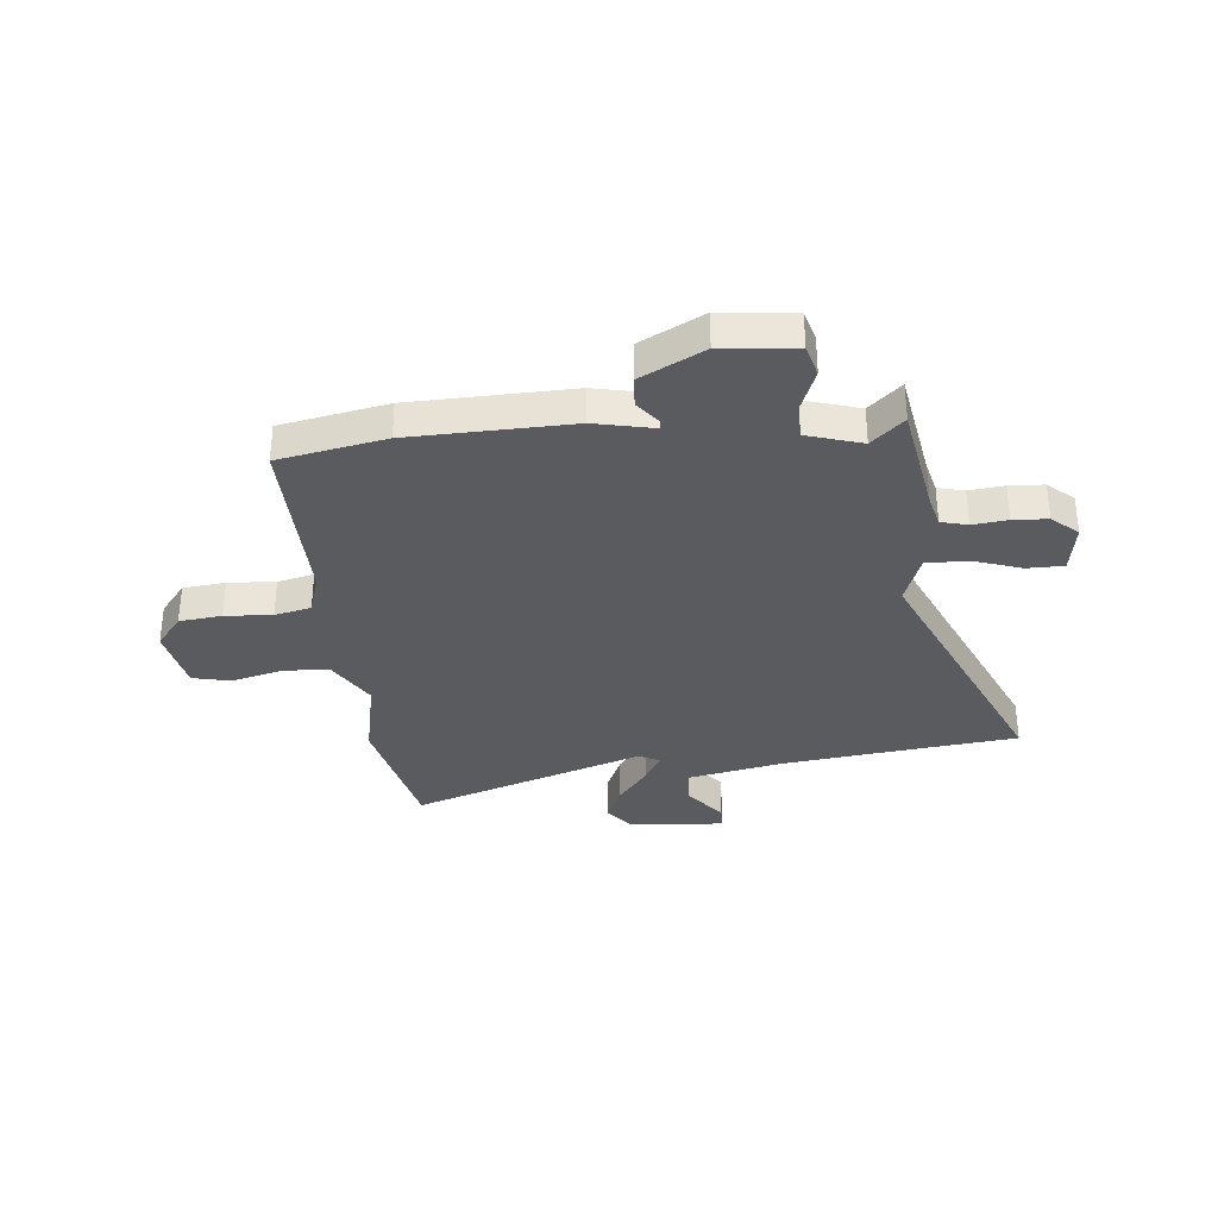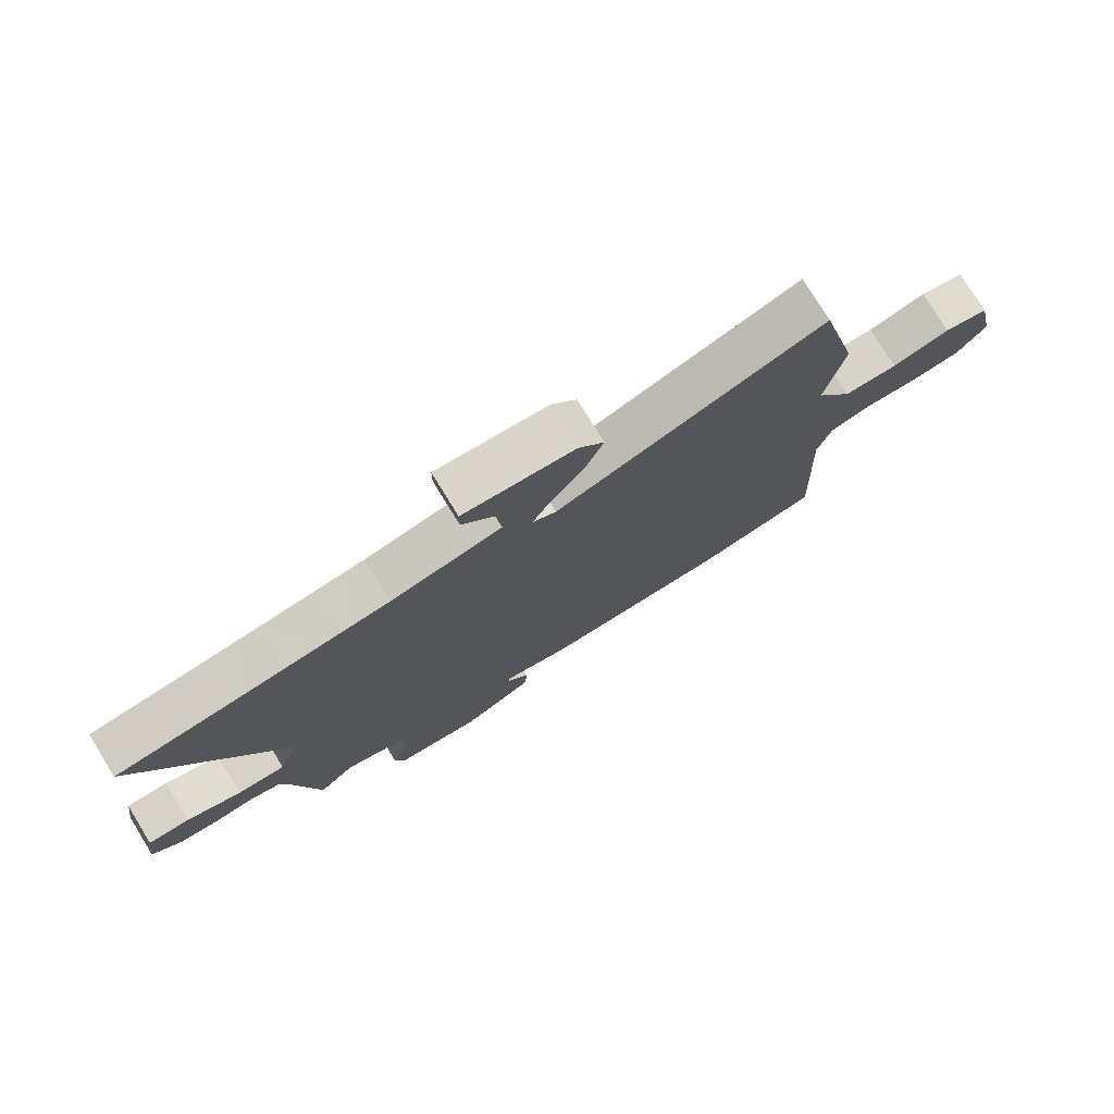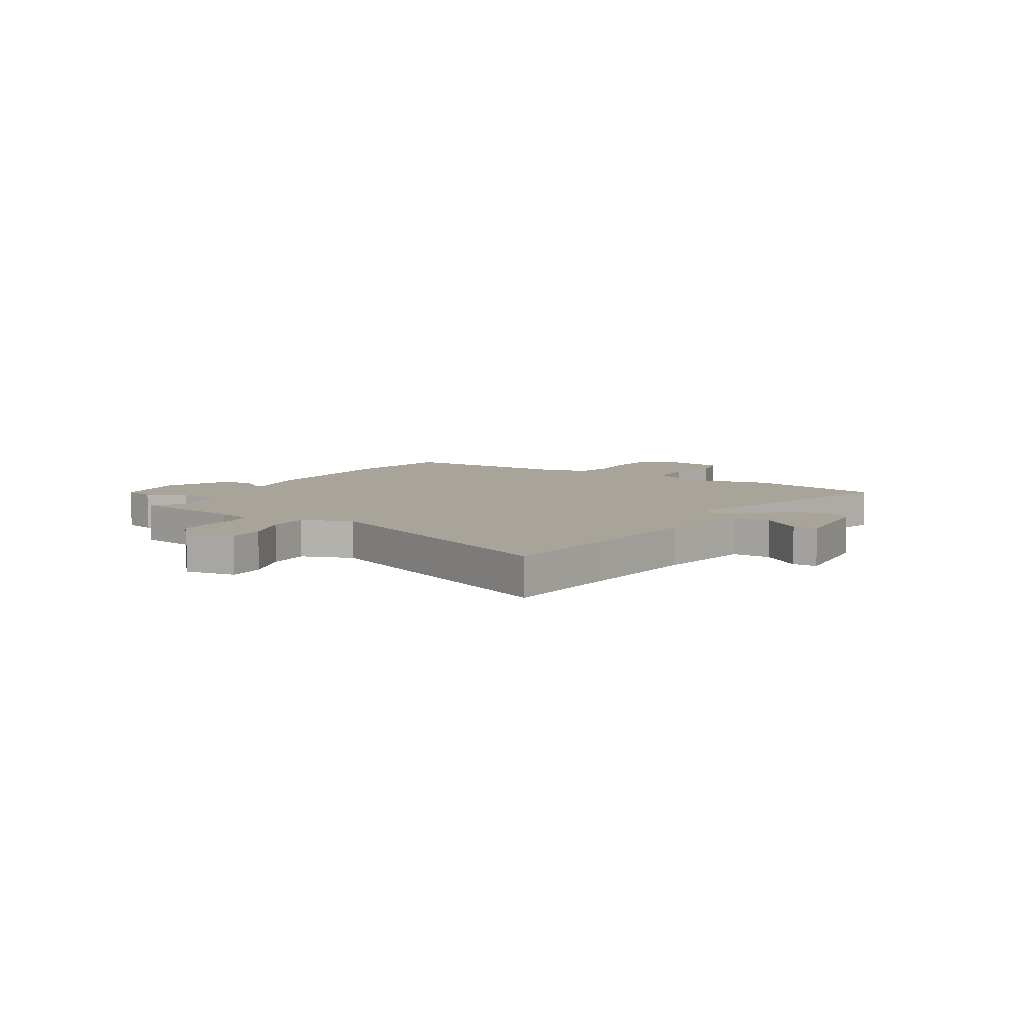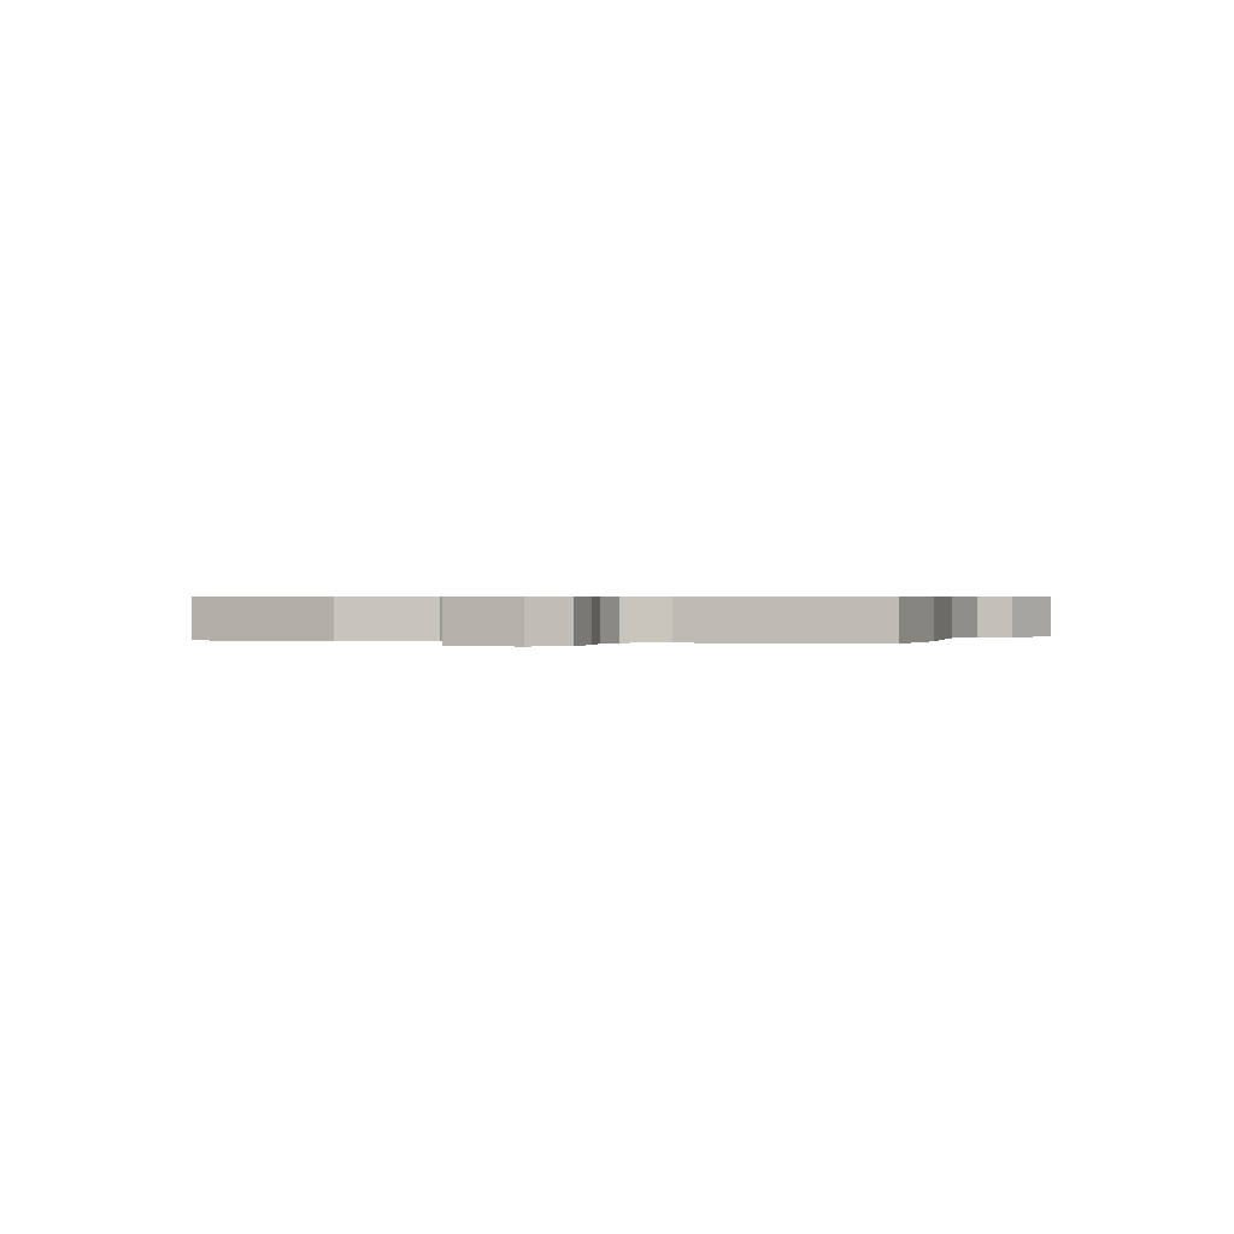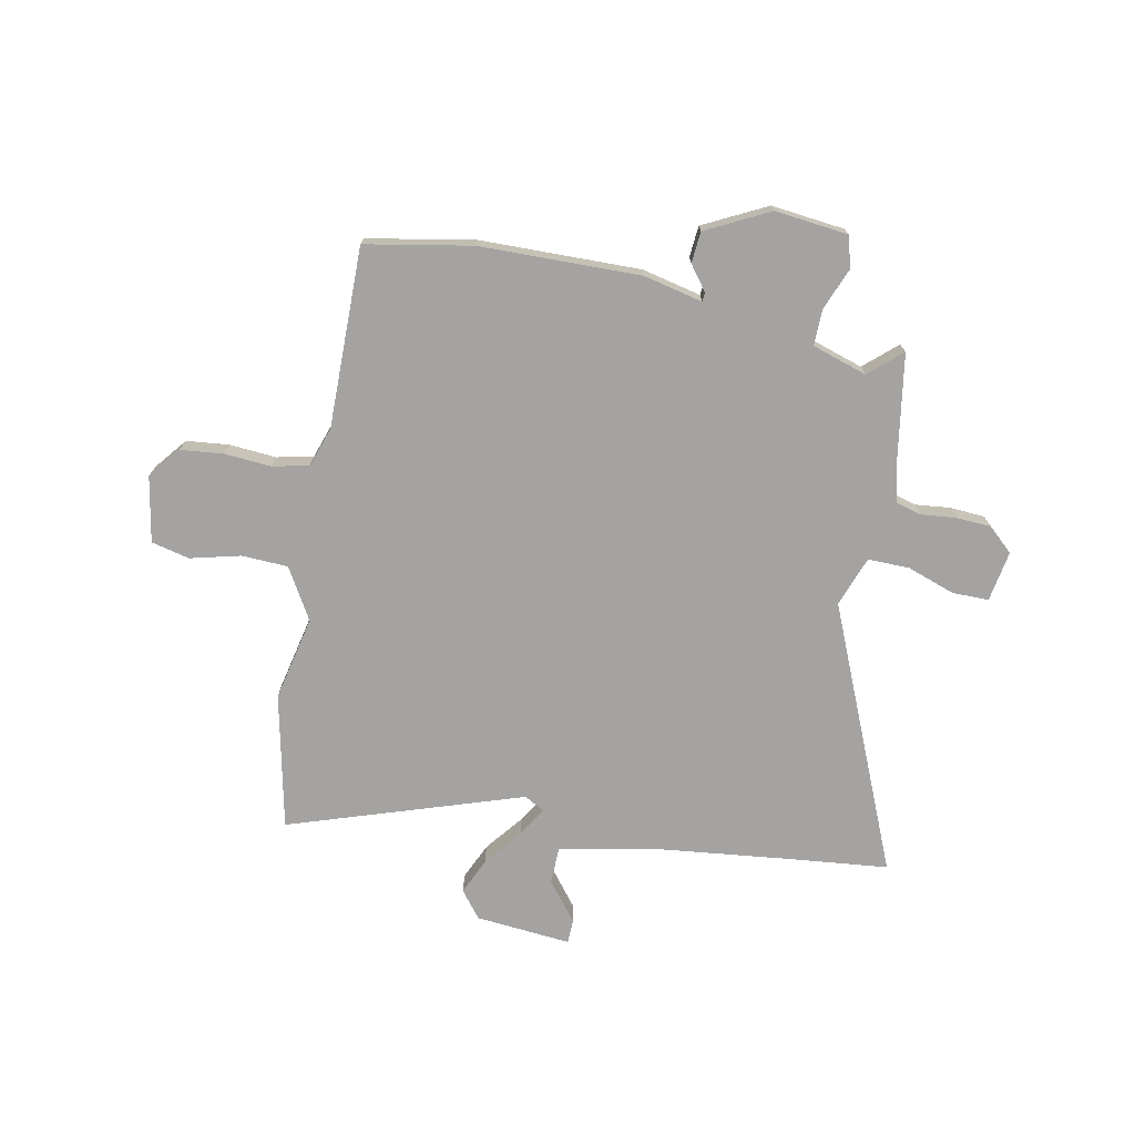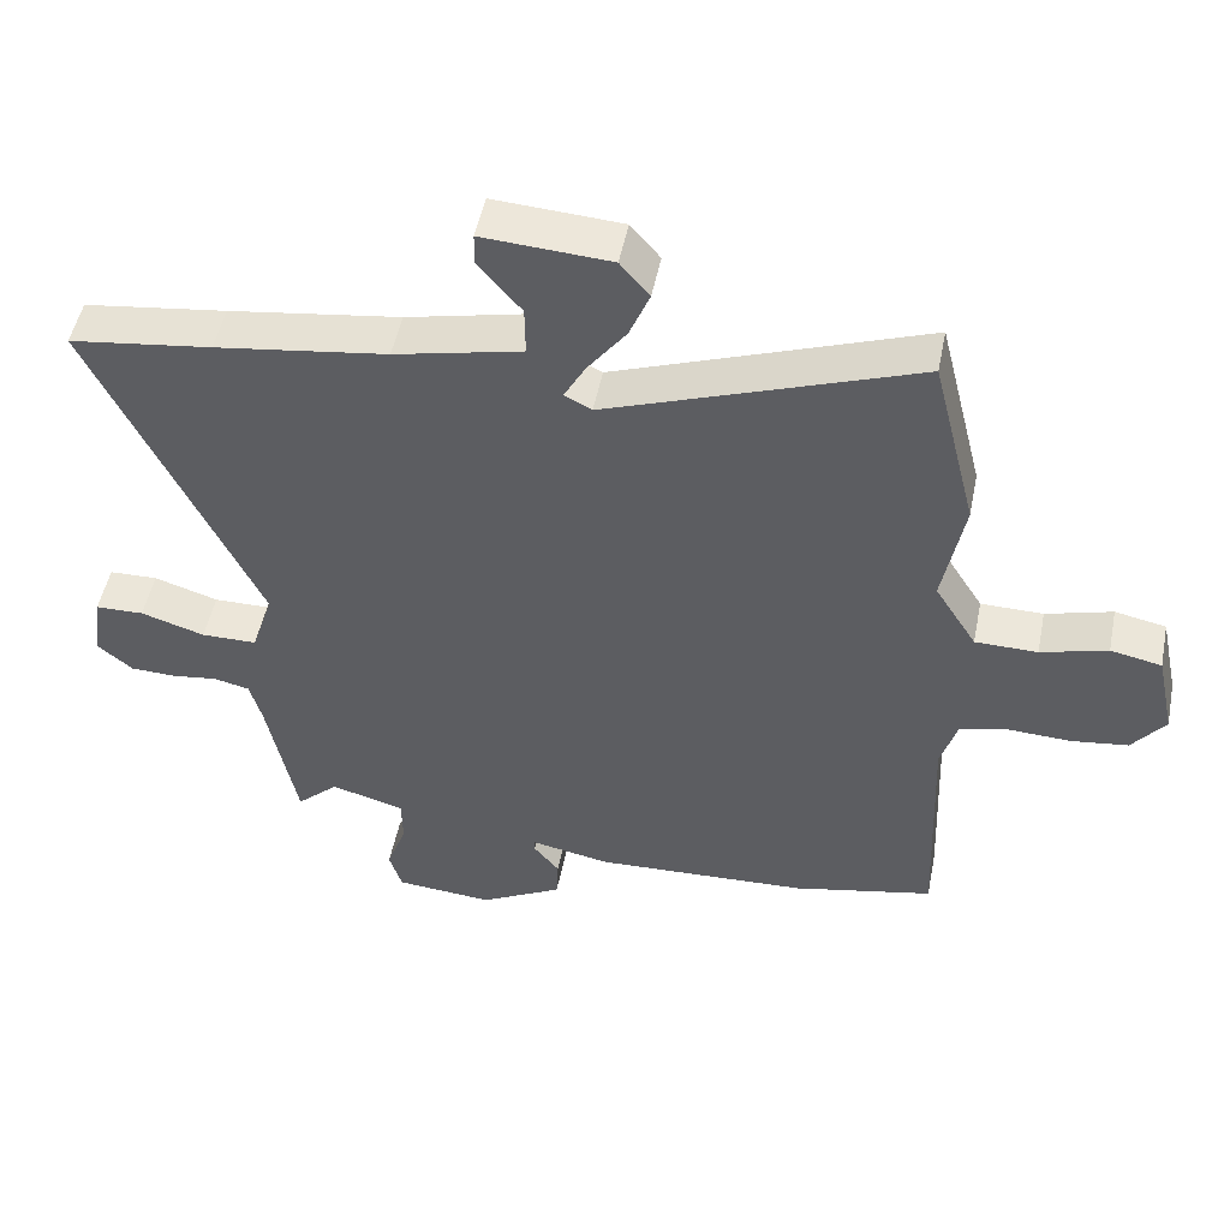
<metadata>
{"format":"obj","ext":"obj","renderer":"f3d","projection":"perspective","resolution":1024,"background":"white","views":[{"elev":-33.5,"azim":-175.7,"up":"+Y"},{"elev":76.8,"azim":-31.5,"up":"+Z"},{"elev":7.2,"azim":-60.4,"up":"+Y"},{"elev":0.5,"azim":100.1,"up":"+Y"},{"elev":-73.1,"azim":167.0,"up":"+Y"},{"elev":50.6,"azim":11.3,"up":"+Z"}]}
</metadata>
<code>
v 0.463 0.07 0.649
v 0.527 0.07 0.392
v 0.497 0.07 0.229
v 0.557 0.07 0.133
v 0.646 0.07 0.132
v 0.741 0.07 0.159
v 0.814 0.07 0.144
v 0.841 0.07 0.019
v 0.794 0.07 -0.043
v 0.713 0.07 -0.054
v 0.623 0.07 -0.05
v 0.554 0.07 -0.068
v 0.531 0.07 -0.145
v 0.545 0.07 -0.49
v 0.342 0.07 -0.534
v 0.036 0.07 -0.549
v -0.078 0.07 -0.527
v -0.079 0.07 -0.544
v -0.042 0.07 -0.59
v -0.045 0.07 -0.65
v -0.164 0.07 -0.715
v -0.305 0.07 -0.704
v -0.323 0.07 -0.644
v -0.294 0.07 -0.564
v -0.295 0.07 -0.494
v -0.401 0.07 -0.464
v -0.461 0.07 -0.521
v -0.503 0.07 -0.305
v -0.52 0.07 -0.243
v -0.571 0.07 -0.231
v -0.637 0.07 -0.24
v -0.703 0.07 -0.238
v -0.753 0.07 -0.196
v -0.74 0.07 -0.099
v -0.67 0.07 -0.097
v -0.578 0.07 -0.126
v -0.498 0.07 -0.125
v -0.466 0.07 -0.028
v -0.699 0.07 0.473
v -0.495 0.07 0.501
v -0.249 0.07 0.537
v -0.066 0.07 0.579
v -0.067 0.07 0.651
v -0.128 0.07 0.724
v -0.128 0.07 0.77
v 0.055 0.07 0.759
v 0.097 0.07 0.709
v 0.068 0.07 0.638
v 0.013 0.07 0.564
v -0.018 0.07 0.507
v 0.021 0.07 0.487
v 0.463 0 0.649
v 0.527 0 0.392
v 0.497 0 0.229
v 0.557 0 0.133
v 0.646 0 0.132
v 0.741 0 0.159
v 0.814 0 0.144
v 0.841 0 0.019
v 0.794 0 -0.043
v 0.713 0 -0.054
v 0.623 0 -0.05
v 0.554 0 -0.068
v 0.531 0 -0.145
v 0.545 0 -0.49
v 0.342 0 -0.534
v 0.036 0 -0.549
v -0.078 0 -0.527
v -0.079 0 -0.544
v -0.042 0 -0.59
v -0.045 0 -0.65
v -0.164 0 -0.715
v -0.305 0 -0.704
v -0.323 0 -0.644
v -0.294 0 -0.564
v -0.295 0 -0.494
v -0.401 0 -0.464
v -0.461 0 -0.521
v -0.503 0 -0.305
v -0.52 0 -0.243
v -0.571 0 -0.231
v -0.637 0 -0.24
v -0.703 0 -0.238
v -0.753 0 -0.196
v -0.74 0 -0.099
v -0.67 0 -0.097
v -0.578 0 -0.126
v -0.498 0 -0.125
v -0.466 0 -0.028
v -0.699 0 0.473
v -0.495 0 0.501
v -0.249 0 0.537
v -0.066 0 0.579
v -0.067 0 0.651
v -0.128 0 0.724
v -0.128 0 0.77
v 0.055 0 0.759
v 0.097 0 0.709
v 0.068 0 0.638
v 0.013 0 0.564
v -0.018 0 0.507
v 0.021 0 0.487
f 47 48 49
f 46 47 49
f 45 46 49
f 44 45 49
f 43 44 49
f 42 43 49 50
f 41 42 50
f 40 41 50 51
f 38 39 40 51
f 34 35 36
f 33 34 36
f 32 33 36
f 31 32 36
f 30 31 36
f 29 30 36 37
f 1 2 3
f 51 1 3
f 38 51 3
f 37 38 3
f 29 37 3
f 28 29 3
f 22 23 24
f 21 22 24
f 20 21 24
f 19 20 24
f 18 19 24
f 17 18 24 25
f 15 16 17
f 14 15 17
f 13 14 17
f 17 25 26
f 13 17 26
f 12 13 26
f 9 10 11
f 8 9 11
f 7 8 11
f 6 7 11
f 5 6 11
f 4 5 11 12
f 3 4 12 26
f 26 27 28
f 3 26 28
f 100 99 98
f 100 98 97
f 100 97 96
f 100 96 95
f 100 95 94
f 101 100 94 93
f 101 93 92
f 102 101 92 91
f 102 91 90 89
f 87 86 85
f 87 85 84
f 87 84 83
f 87 83 82
f 87 82 81
f 88 87 81 80
f 54 53 52
f 54 52 102
f 54 102 89
f 54 89 88
f 54 88 80
f 54 80 79
f 75 74 73
f 75 73 72
f 75 72 71
f 75 71 70
f 75 70 69
f 76 75 69 68
f 68 67 66
f 68 66 65
f 68 65 64
f 77 76 68
f 77 68 64
f 77 64 63
f 62 61 60
f 62 60 59
f 62 59 58
f 62 58 57
f 62 57 56
f 63 62 56 55
f 77 63 55 54
f 79 78 77
f 79 77 54
f 1 52 53 2
f 2 53 54 3
f 3 54 55 4
f 4 55 56 5
f 5 56 57 6
f 6 57 58 7
f 7 58 59 8
f 8 59 60 9
f 9 60 61 10
f 10 61 62 11
f 11 62 63 12
f 12 63 64 13
f 13 64 65 14
f 14 65 66 15
f 15 66 67 16
f 16 67 68 17
f 17 68 69 18
f 18 69 70 19
f 19 70 71 20
f 20 71 72 21
f 21 72 73 22
f 22 73 74 23
f 23 74 75 24
f 24 75 76 25
f 25 76 77 26
f 26 77 78 27
f 27 78 79 28
f 28 79 80 29
f 29 80 81 30
f 30 81 82 31
f 31 82 83 32
f 32 83 84 33
f 33 84 85 34
f 34 85 86 35
f 35 86 87 36
f 36 87 88 37
f 37 88 89 38
f 38 89 90 39
f 39 90 91 40
f 40 91 92 41
f 41 92 93 42
f 42 93 94 43
f 43 94 95 44
f 44 95 96 45
f 45 96 97 46
f 46 97 98 47
f 47 98 99 48
f 48 99 100 49
f 49 100 101 50
f 50 101 102 51
f 51 102 52 1

</code>
